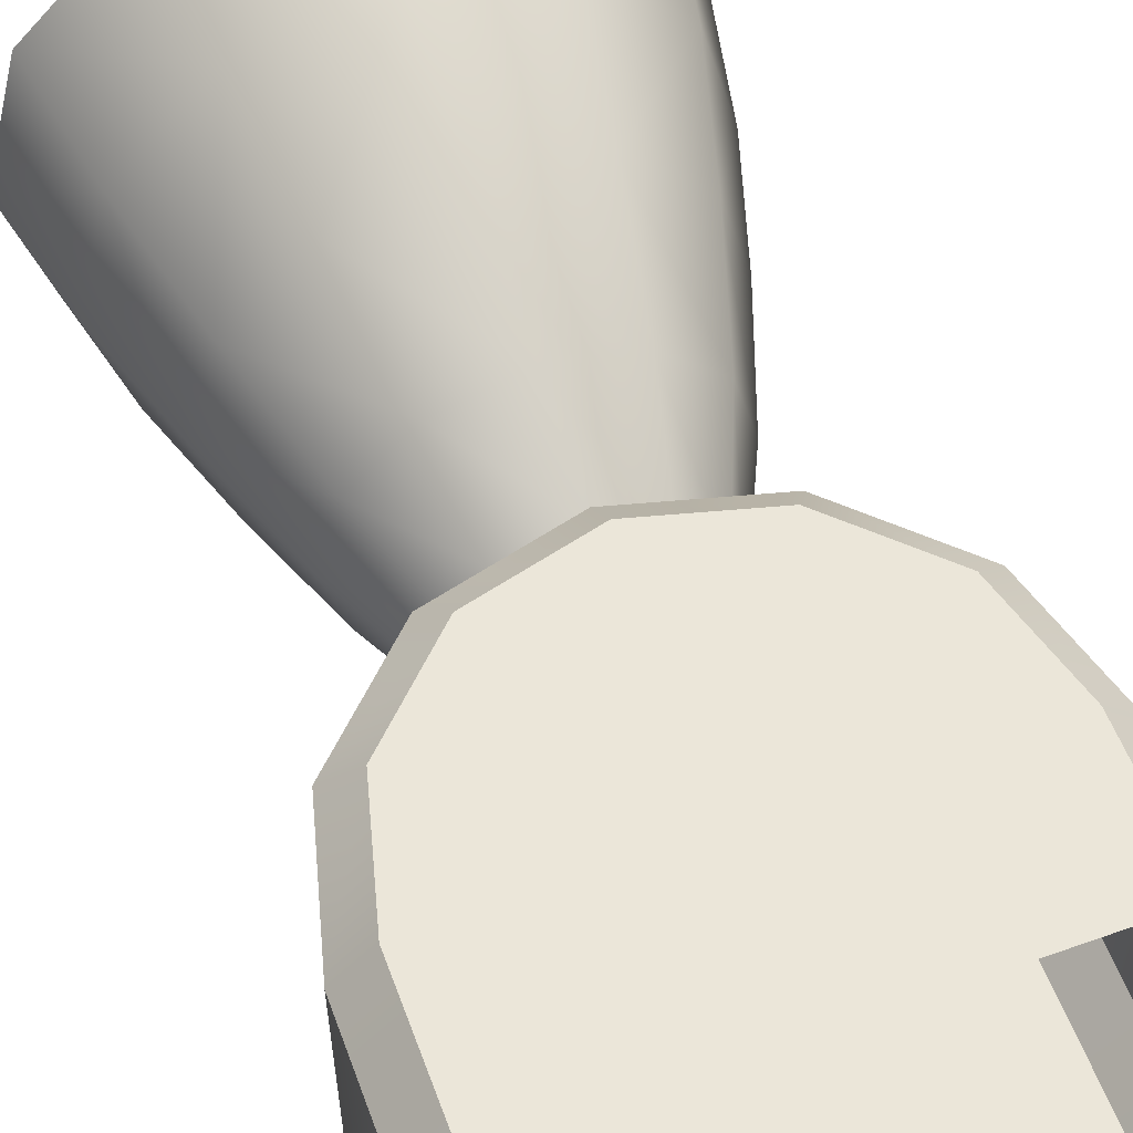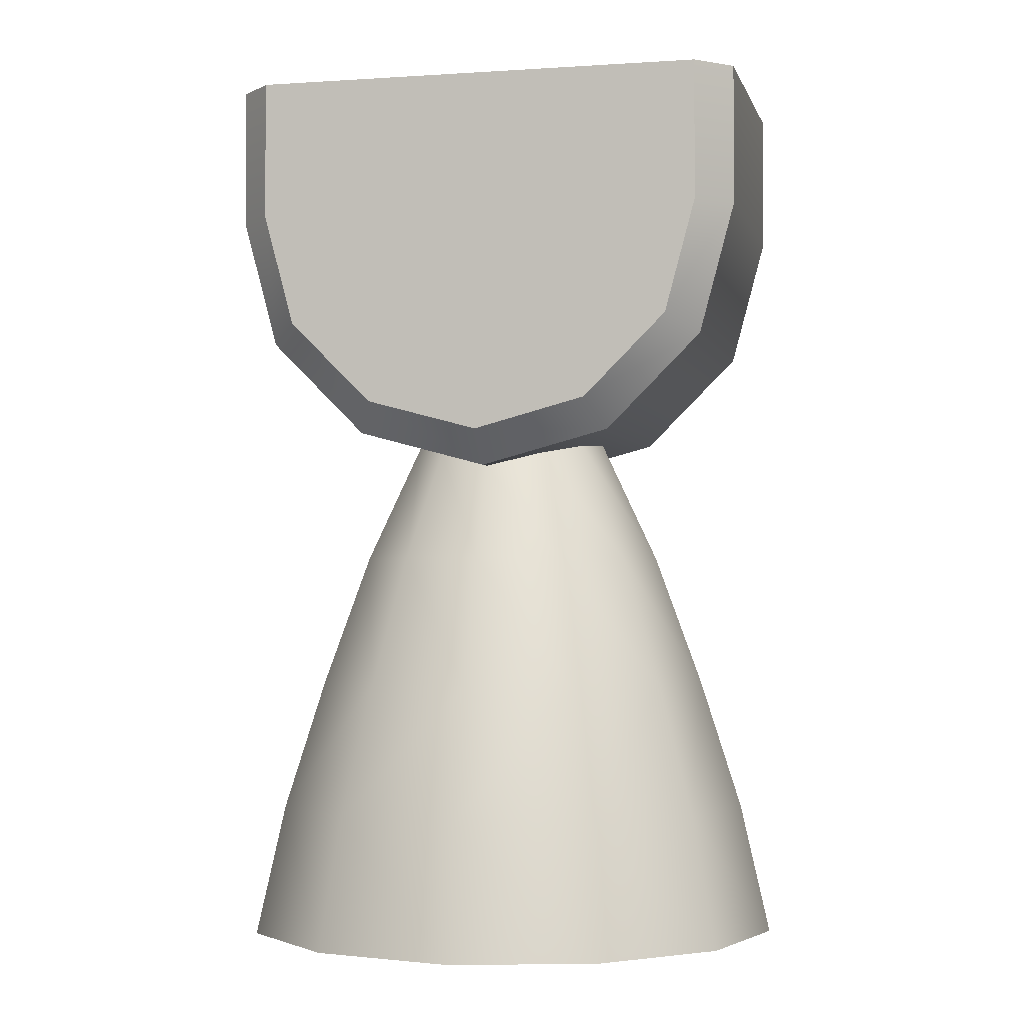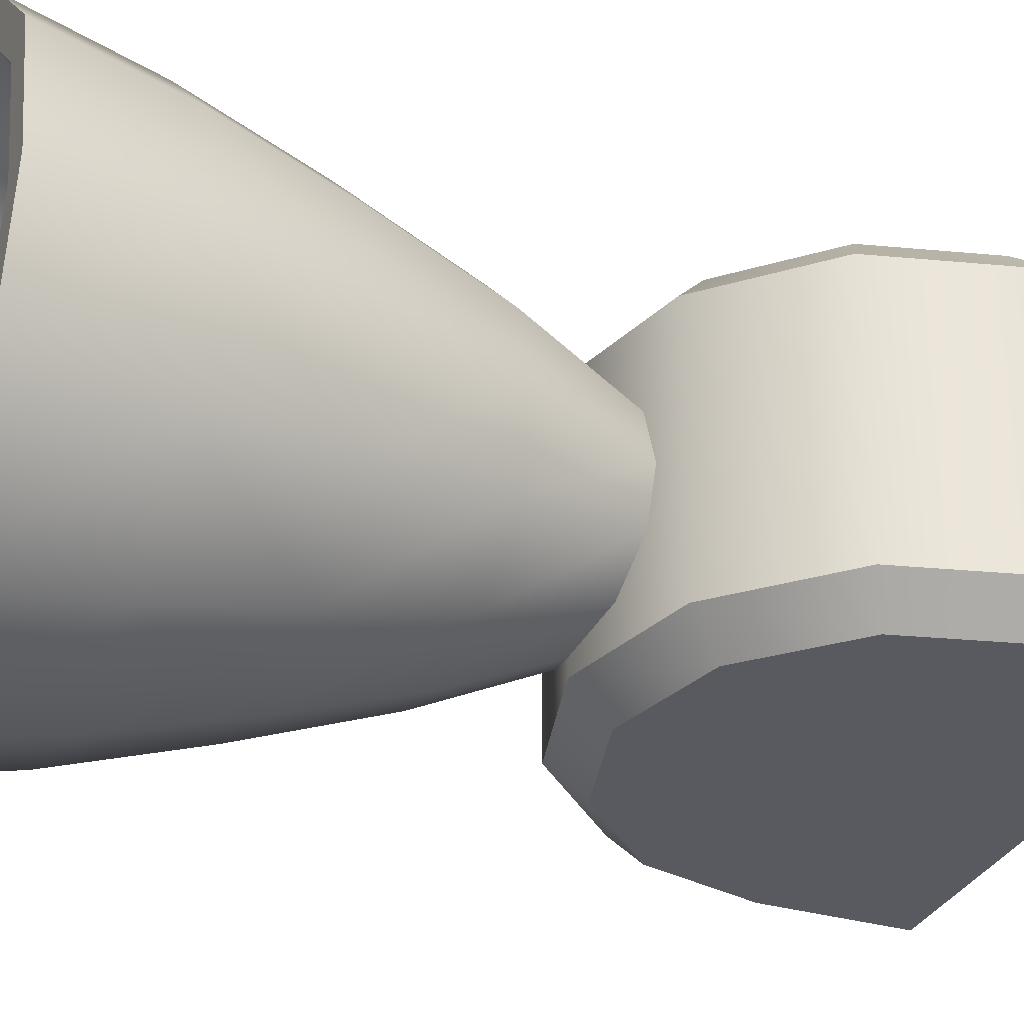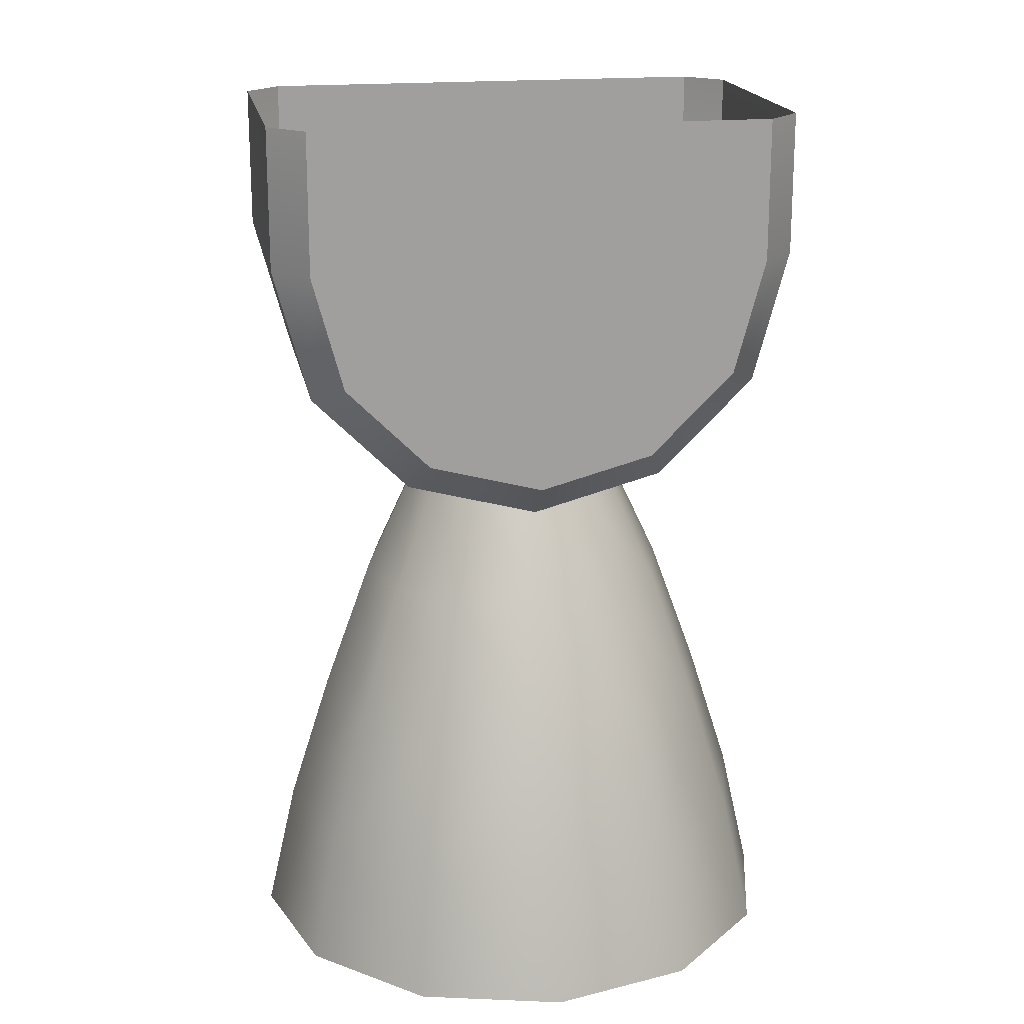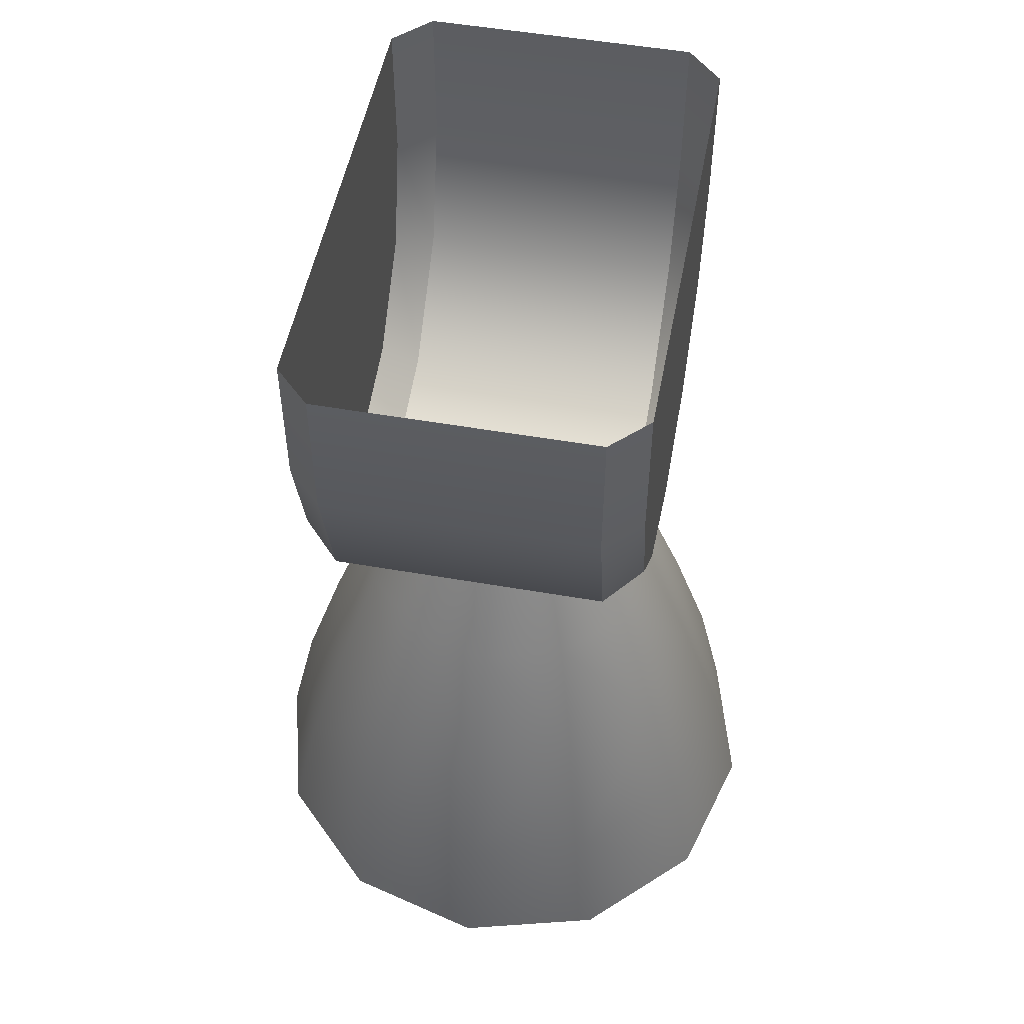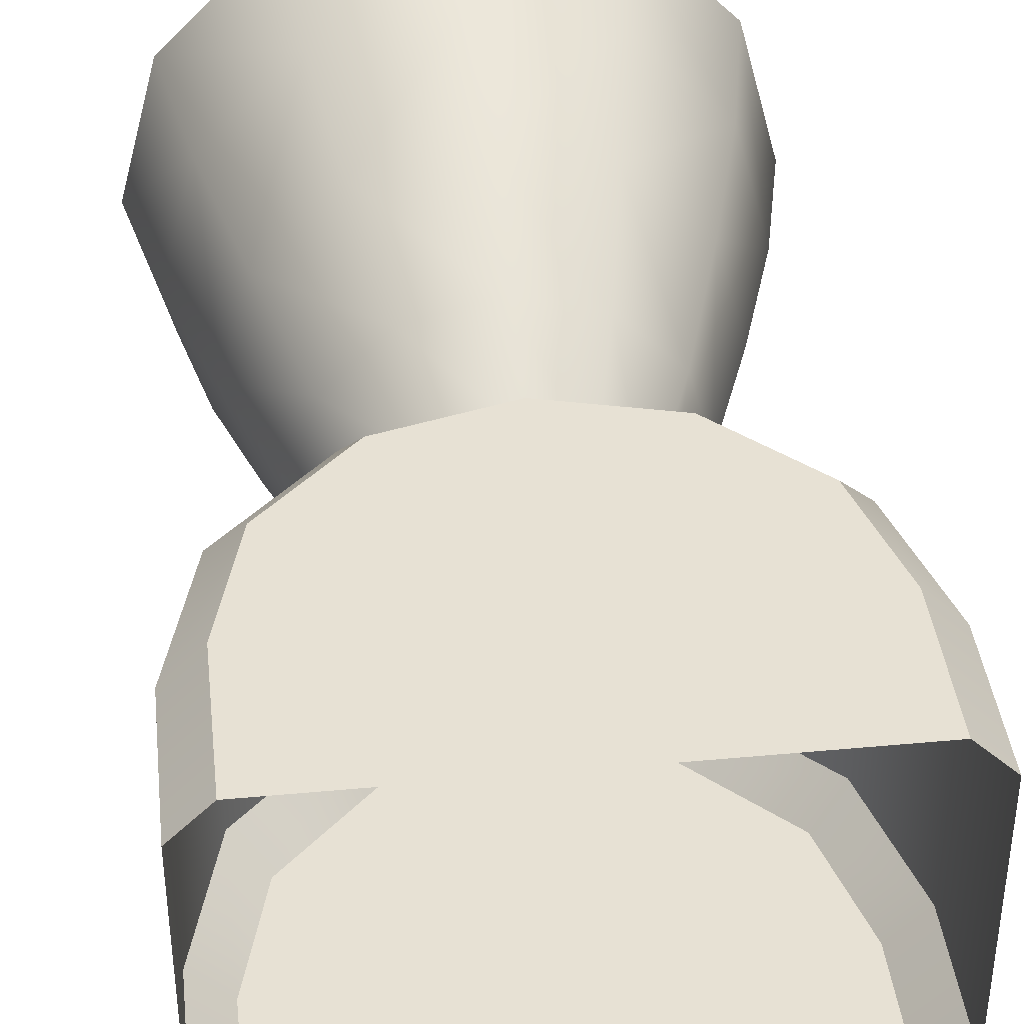
<metadata>
{"format":"obj","ext":"obj","renderer":"f3d","projection":"perspective","resolution":1024,"background":"white","views":[{"elev":56.8,"azim":159.7,"up":"+Z"},{"elev":-2.4,"azim":-166.7,"up":"+Y"},{"elev":-31.9,"azim":67.6,"up":"+Z"},{"elev":18.8,"azim":-10.5,"up":"+Y"},{"elev":51.7,"azim":100.7,"up":"+Y"},{"elev":39.5,"azim":173.4,"up":"+Z"}]}
</metadata>
<code>
o CLV_2_Engine_1_Vernier
v -0.05 -0.1344 -3.331e-16
v -0.0433 -0.1344 -0.025
v -0.025 -0.1344 -0.0433
v 7.947e-16 -0.1344 -0.05
v 0.025 -0.1344 -0.0433
v 0.0433 -0.1344 -0.025
v 0.05 -0.1344 8.882e-16
v 0.0433 -0.1344 0.025
v 0.025 -0.1344 0.0433
v -7.872e-16 -0.1344 0.05
v -0.025 -0.1344 0.0433
v -0.0433 -0.1344 0.025
v -0.03215 -0.0875 0.01856
v -0.01856 -0.0875 0.03215
v -5.868e-16 -0.0875 0.03712
v 0.01856 -0.0875 0.03215
v 0.03215 -0.0875 0.01856
v 0.03712 -0.0875 2.22e-16
v 0.03215 -0.0875 -0.01856
v 0.01856 -0.0875 -0.03215
v 5.877e-16 -0.0875 -0.03712
v -0.01856 -0.0875 -0.03215
v -0.03215 -0.0875 -0.01856
v -0.03712 -0.0875 -6.661e-16
v -0.02472 -0.06406 0.01427
v -0.01427 -0.06406 0.02472
v -4.526e-16 -0.06406 0.02854
v 0.01427 -0.06406 0.02472
v 0.02472 -0.06406 0.01427
v 0.02854 -0.06406 -2.22e-16
v 0.02472 -0.06406 -0.01427
v 0.01427 -0.06406 -0.02472
v 4.504e-16 -0.06406 -0.02854
v -0.01427 -0.06406 -0.02472
v -0.02472 -0.06406 -0.01427
v -0.02854 -0.06406 -8.882e-16
v -0.04465 -0.1109 -4.441e-16
v -0.03867 -0.1109 -0.02233
v -0.02233 -0.1109 -0.03867
v 7.085e-16 -0.1109 -0.04465
v 0.02233 -0.1109 -0.03867
v 0.03867 -0.1109 -0.02233
v 0.04465 -0.1109 5.551e-16
v 0.03867 -0.1109 0.02233
v 0.02233 -0.1109 0.03867
v -7.042e-16 -0.1109 0.04465
v -0.02233 -0.1109 0.03867
v -0.03867 -0.1109 0.02233
v -0.04375 -0.1344 -2.22e-16
v -0.03789 -0.1344 -0.02187
v -0.02187 -0.1344 -0.03789
v 6.956e-16 -0.1344 -0.04375
v 0.02187 -0.1344 -0.03789
v 0.03789 -0.1344 -0.02187
v 0.04375 -0.1344 7.772e-16
v 0.03789 -0.1344 0.02187
v 0.02187 -0.1344 0.03789
v -6.886e-16 -0.1344 0.04375
v -0.02187 -0.1344 0.03789
v -0.03789 -0.1344 0.02187
v -2.008e-18 -0.07187 3.331e-16
v 3.208e-16 -0.04688 -0.02044
v 0.009615 -0.0443 -0.01665
v 0.01596 -0.0426 -0.009215
v 0.01815 -0.04201 -2.22e-16
v 0.01596 -0.0426 0.009215
v 0.009615 -0.0443 0.01665
v -3.26e-16 -0.04688 0.02044
v -0.01815 -0.04201 -4.441e-16
v -0.01596 -0.0426 0.009215
v -0.009615 -0.0443 0.01665
v -0.009615 -0.0443 -0.01665
v -0.01596 -0.0426 -0.009215
v -0.04688 1.11e-16 -0.02344
v -0.04059 -0.02344 -0.02344
v -0.02344 -0.04059 -0.02344
v 1.086e-17 -0.04688 -0.02344
v 0.02344 -0.04059 -0.02344
v 0.04059 -0.02344 -0.02344
v 0.04688 1.11e-16 -0.02344
v -0.04688 0 0.02344
v -0.04059 -0.02344 0.02344
v -0.02344 -0.04059 0.02344
v -1.784e-17 -0.04688 0.02344
v 0.02344 -0.04059 0.02344
v 0.04059 -0.02344 0.02344
v 0.04688 0 0.02344
v -0.04063 4.441e-16 0.02969
v -0.03518 -0.02031 0.02969
v -0.02031 -0.03518 0.02969
v -2.087e-17 -0.04063 0.02969
v 0.02031 -0.03518 0.02969
v 0.03518 -0.02031 0.02969
v 0.04063 4.441e-16 0.02969
v -0.03518 -0.02031 -0.02969
v -0.04063 5.551e-16 -0.02969
v 0.04063 5.551e-16 -0.02969
v 0.03518 -0.02031 -0.02969
v 0.02031 -0.03518 -0.02969
v 1.834e-17 -0.04063 -0.02969
v -0.02031 -0.03518 -0.02969
v -0.04063 0.025 -0.02969
v -0.04688 0.025 -0.02344
v -0.04688 0.025 0.02344
v -0.04063 0.025 0.02969
v 0.04063 0.025 0.02969
v 0.04688 0.025 0.02344
v 0.04688 0.025 -0.02344
v 0.04063 0.025 -0.02969
g CLV_2_Engine_1_Vernier_CLV_2_Engine_1_Vernier_auv
f 1 37 38 2
f 2 38 39 3
f 3 39 40 4
f 4 40 41 5
f 5 41 42 6
f 6 42 43 7
f 7 43 44 8
f 8 44 45 9
f 9 45 46 10
f 10 46 47 11
f 11 47 48 12
f 12 48 37 1
f 13 24 37 48
f 13 25 36 24
f 14 26 25 13
f 15 27 26 14
f 16 28 27 15
f 17 29 28 16
f 18 30 29 17
f 19 31 30 18
f 20 32 31 19
f 21 33 32 20
f 22 34 33 21
f 23 35 34 22
f 24 36 35 23
f 25 70 69 36
f 26 71 70 25
f 27 68 71 26
f 28 67 68 27
f 29 66 67 28
f 30 65 66 29
f 31 64 65 30
f 32 63 64 31
f 33 62 63 32
f 34 72 62 33
f 35 73 72 34
f 36 69 73 35
f 38 37 24 23
f 39 38 23 22
f 40 39 22 21
f 41 40 21 20
f 42 41 20 19
f 43 42 19 18
f 44 43 18 17
f 45 44 17 16
f 46 45 16 15
f 47 46 15 14
f 48 47 14 13
f 49 61 60
f 50 61 49
f 51 61 50
f 52 61 51
f 53 61 52
f 54 61 53
f 55 61 54
f 56 61 55
f 57 61 56
f 58 61 57
f 59 61 58
f 60 61 59
f 89 90 91 92 93 94 106 105 88
f 96 102 109 97 98 99 100 101 95
f 1 49 60 12
f 2 50 49 1
f 3 51 50 2
f 4 52 51 3
f 5 53 52 4
f 6 54 53 5
f 7 55 54 6
f 8 56 55 7
f 9 57 56 8
f 10 58 57 9
f 11 59 58 10
f 12 60 59 11
f 74 96 95 75
f 74 103 102 96
f 75 82 81 74
f 75 95 101 76
f 76 83 82 75
f 76 101 100 77
f 77 84 83 76
f 77 100 99 78
f 78 85 84 77
f 78 99 98 79
f 79 86 85 78
f 79 98 97 80
f 80 87 86 79
f 80 108 107 87
f 81 104 103 74
f 82 89 88 81
f 83 90 89 82
f 84 91 90 83
f 85 92 91 84
f 86 93 92 85
f 87 94 93 86
f 87 107 106 94
f 88 105 104 81
f 97 109 108 80

</code>
